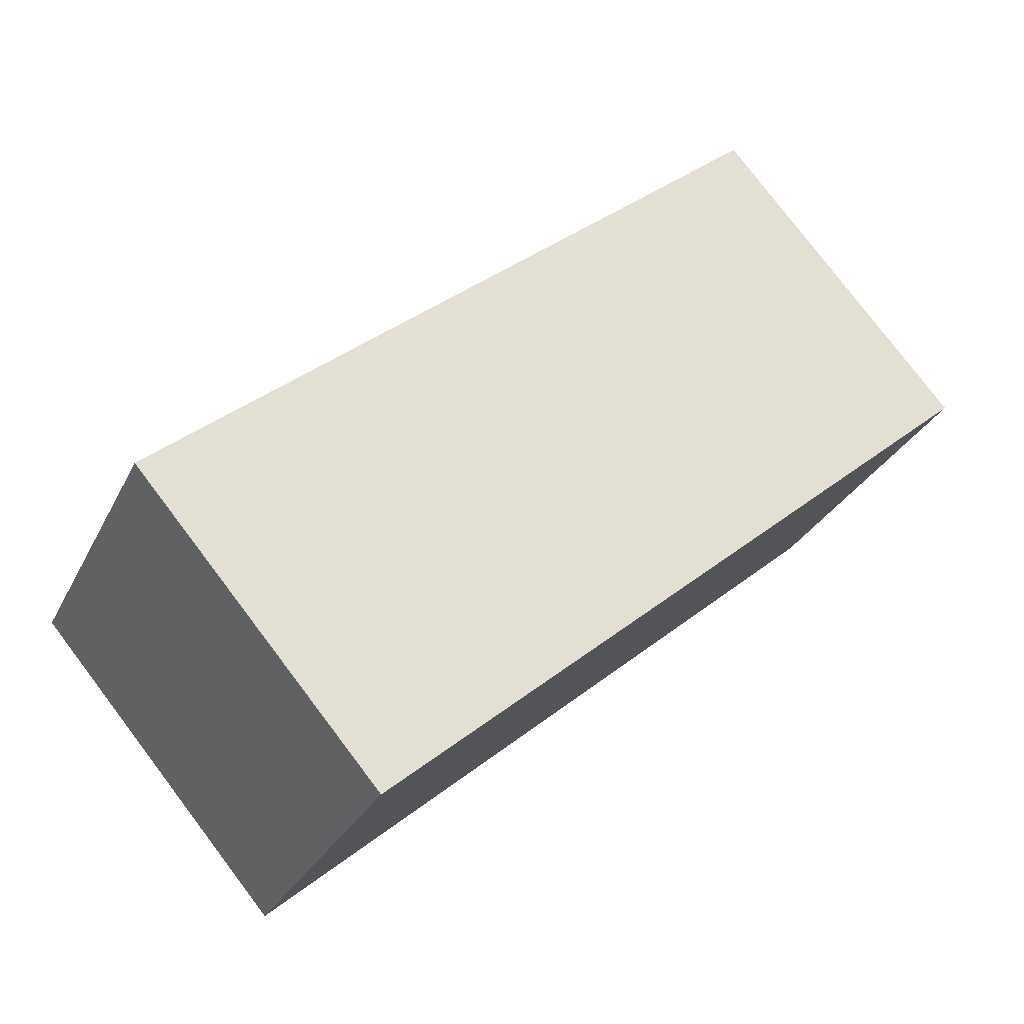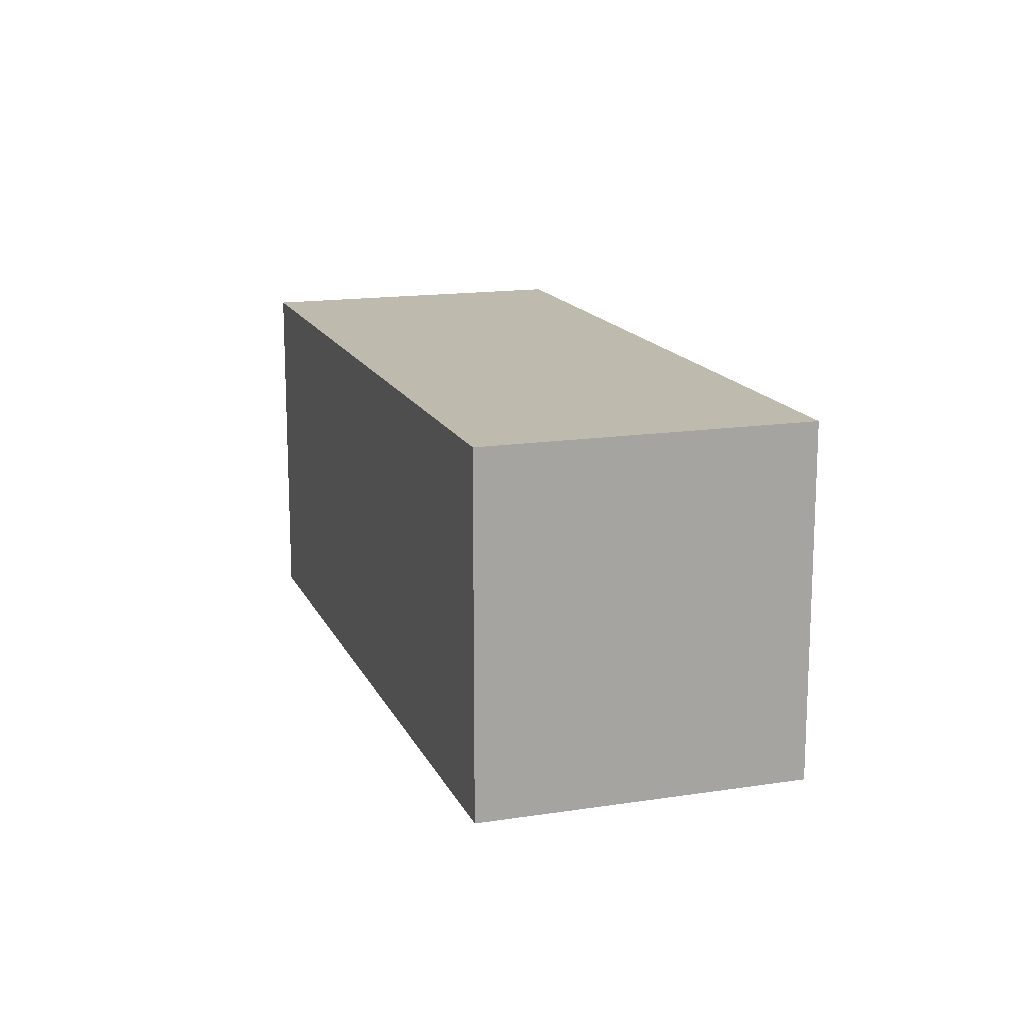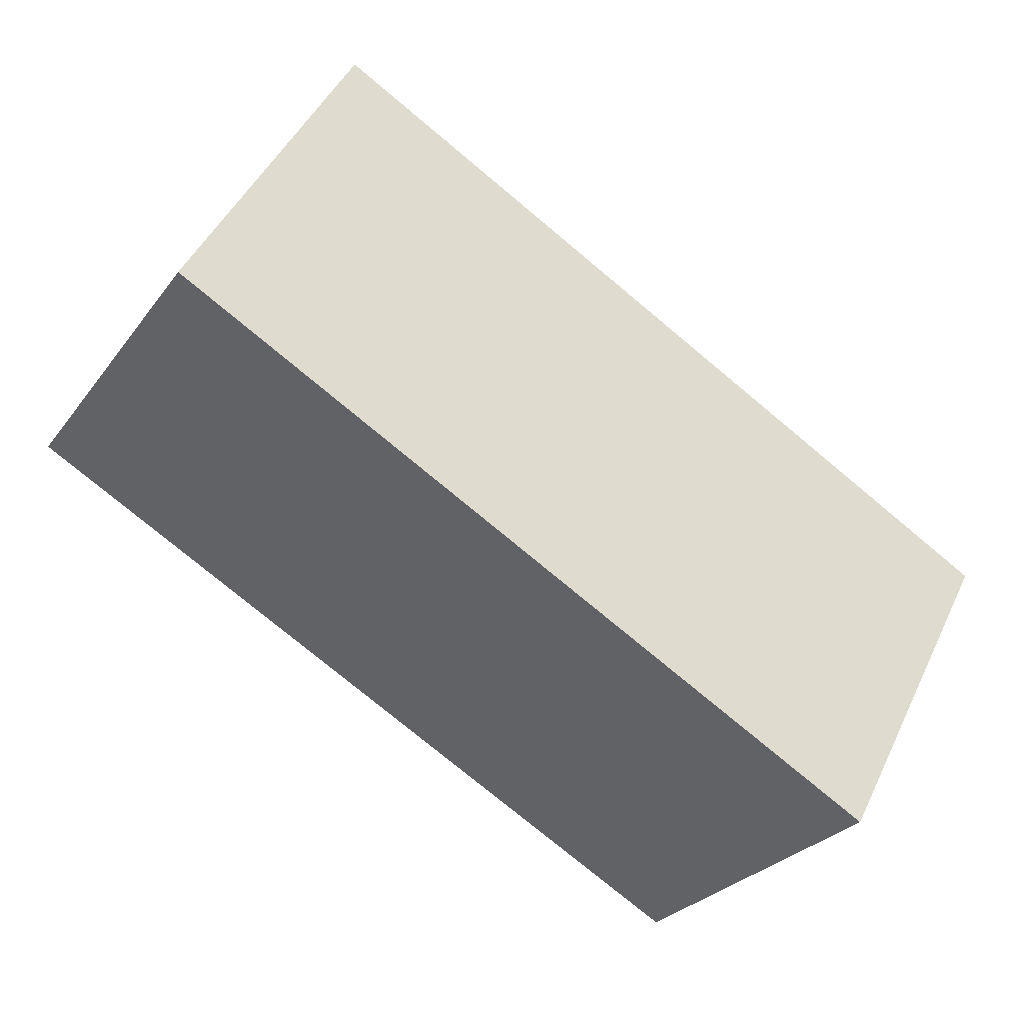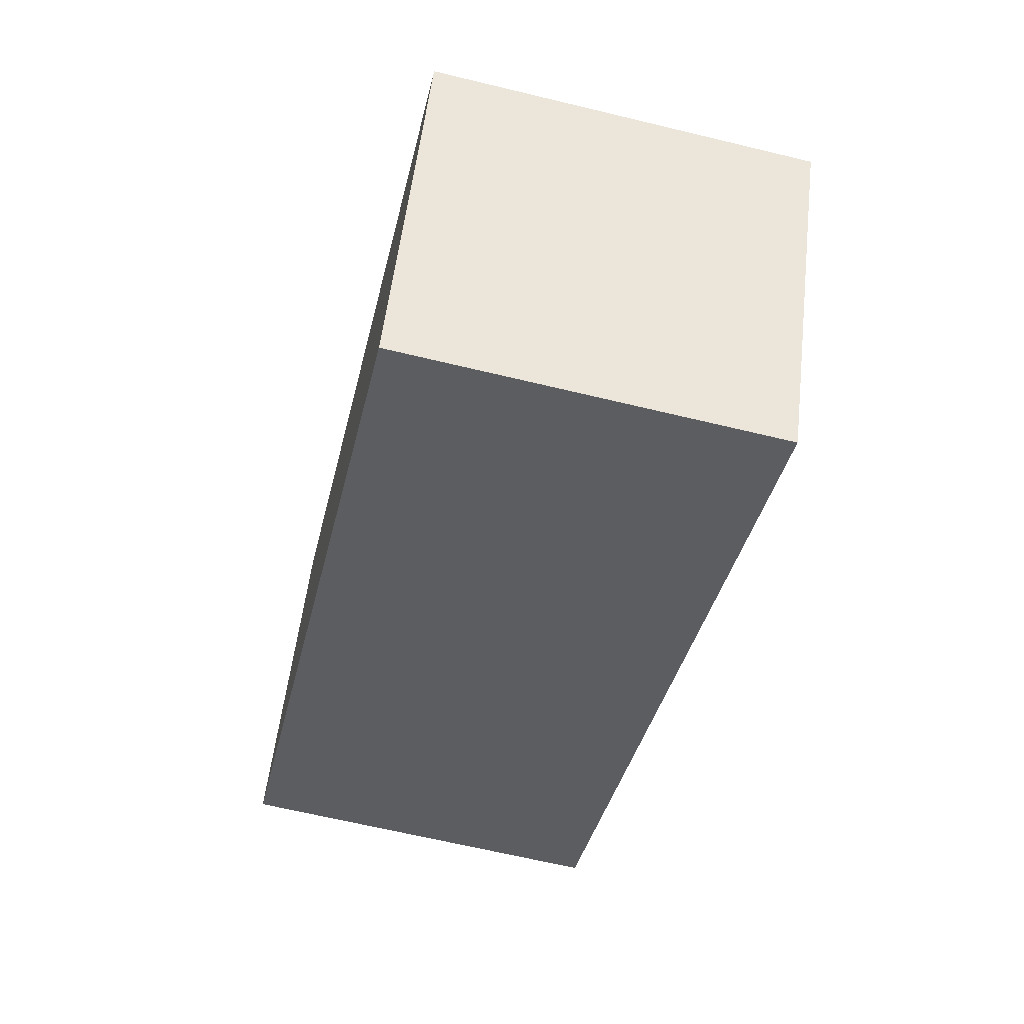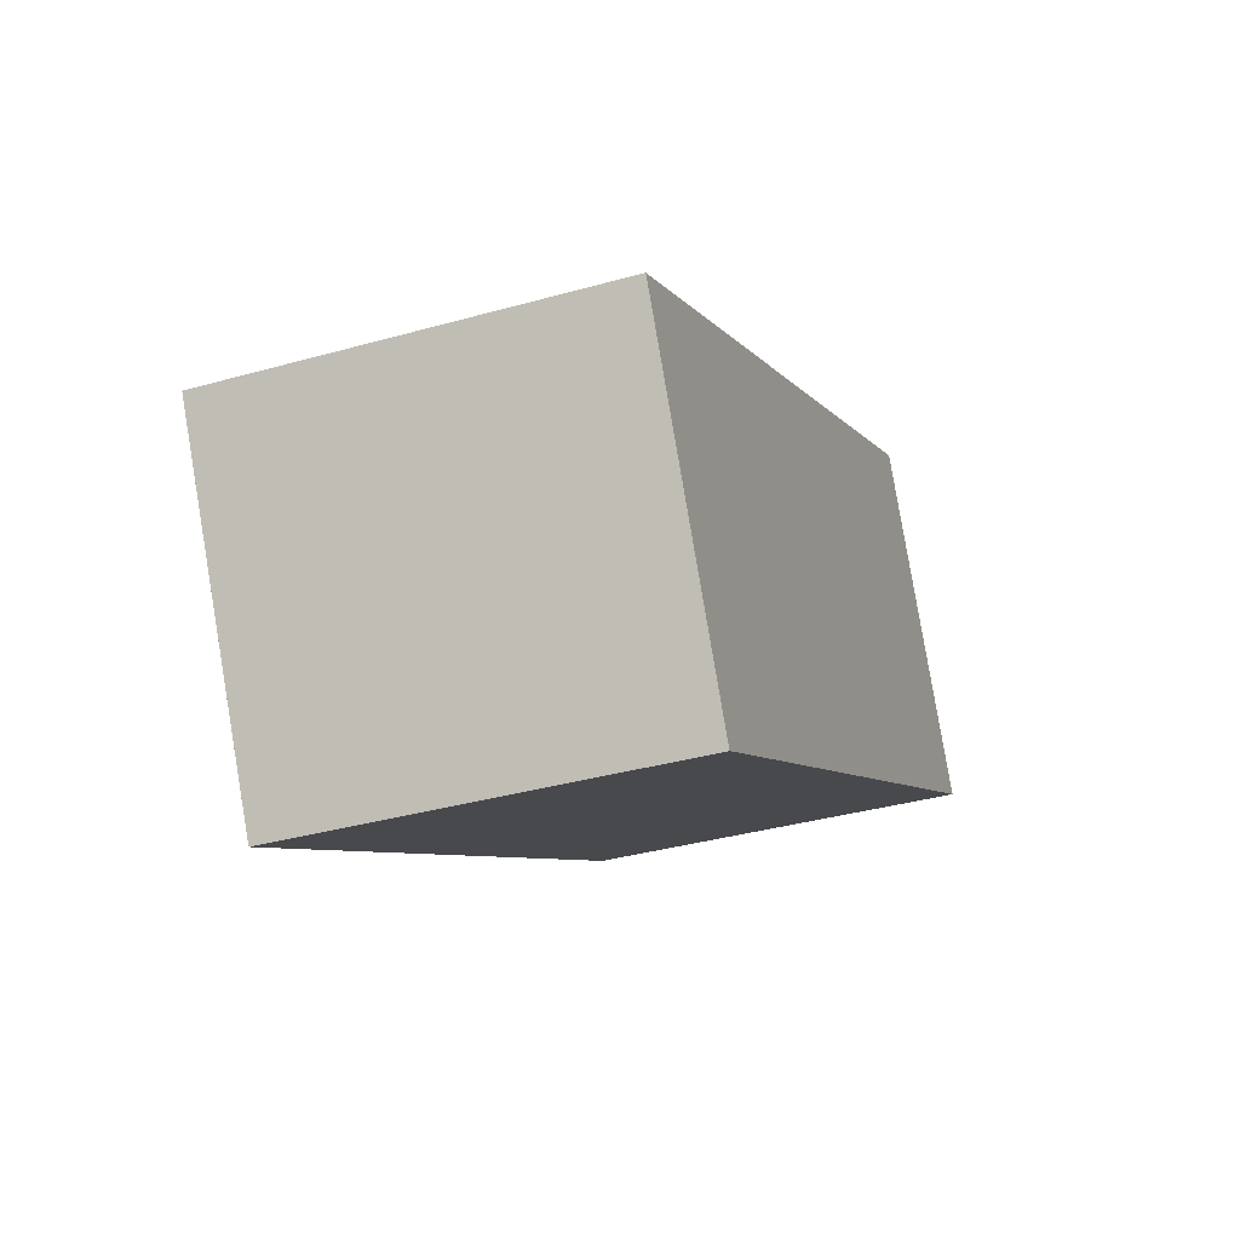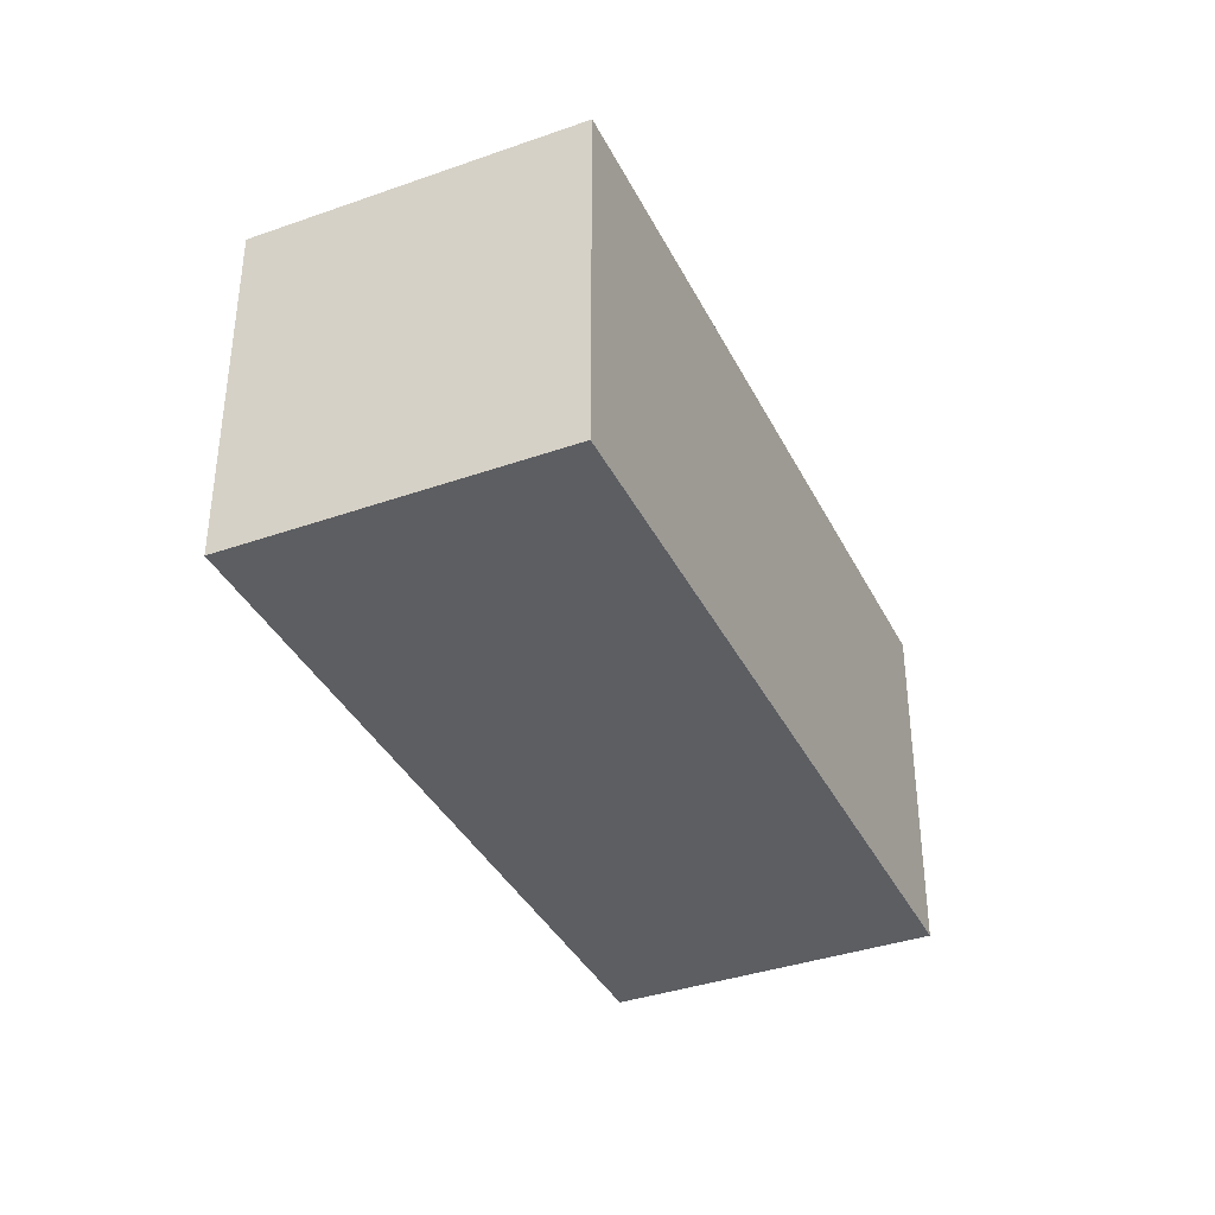
<metadata>
{"format":"obj","ext":"obj","renderer":"f3d","projection":"perspective","resolution":1024,"background":"white","views":[{"elev":79.0,"azim":-37.2,"up":"+Z"},{"elev":15.4,"azim":-79.4,"up":"+Y"},{"elev":-27.7,"azim":-28.9,"up":"+Z"},{"elev":-64.9,"azim":76.3,"up":"+Z"},{"elev":-36.1,"azim":110.2,"up":"+Z"},{"elev":-37.6,"azim":142.9,"up":"+Y"}]}
</metadata>
<code>
v  0 1.523 9.326e-17
v  3.189 1.523 -1.332
v  3.016 1.523 -1.648
v  3.701 1.523 -0.395
v  0.235 1.523 0.43
v  0.685 1.523 1.254
v  0.685 -7.679e-17 1.254
v  3.701 2.419e-17 -0.395
v  3.016 1.009e-16 -1.648
v  3.189 8.156e-17 -1.332
v  0 0 0
v  0.235 -2.633e-17 0.43
g defaultobject
f 1 2 3
f 2 1 4
f 4 1 5
f 4 5 6
f 7 4 6
f 4 7 8
f 8 2 4
f 2 8 3
f 3 8 9
f 9 8 10
f 9 1 3
f 1 9 11
f 5 7 6
f 7 5 1
f 7 1 12
f 12 1 11
f 10 11 9
f 11 10 8
f 11 8 12
f 12 8 7

</code>
